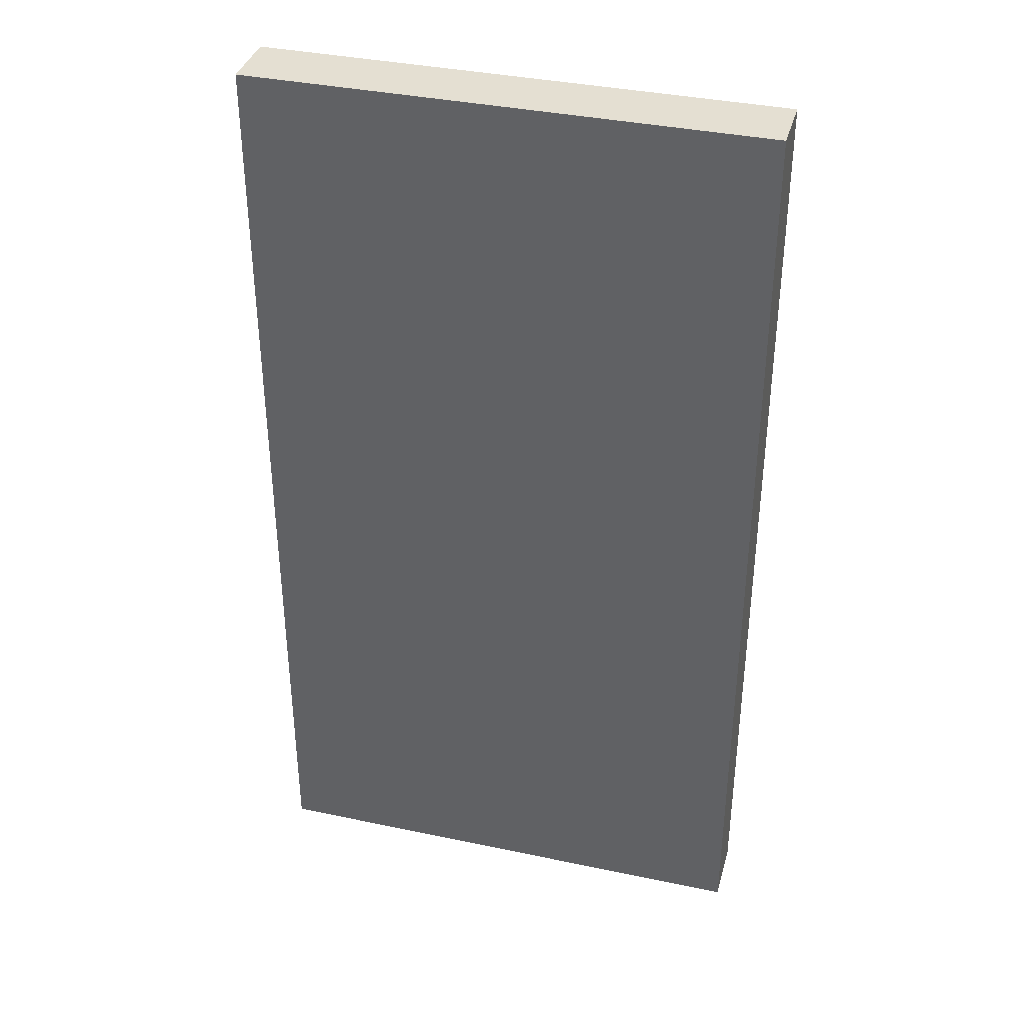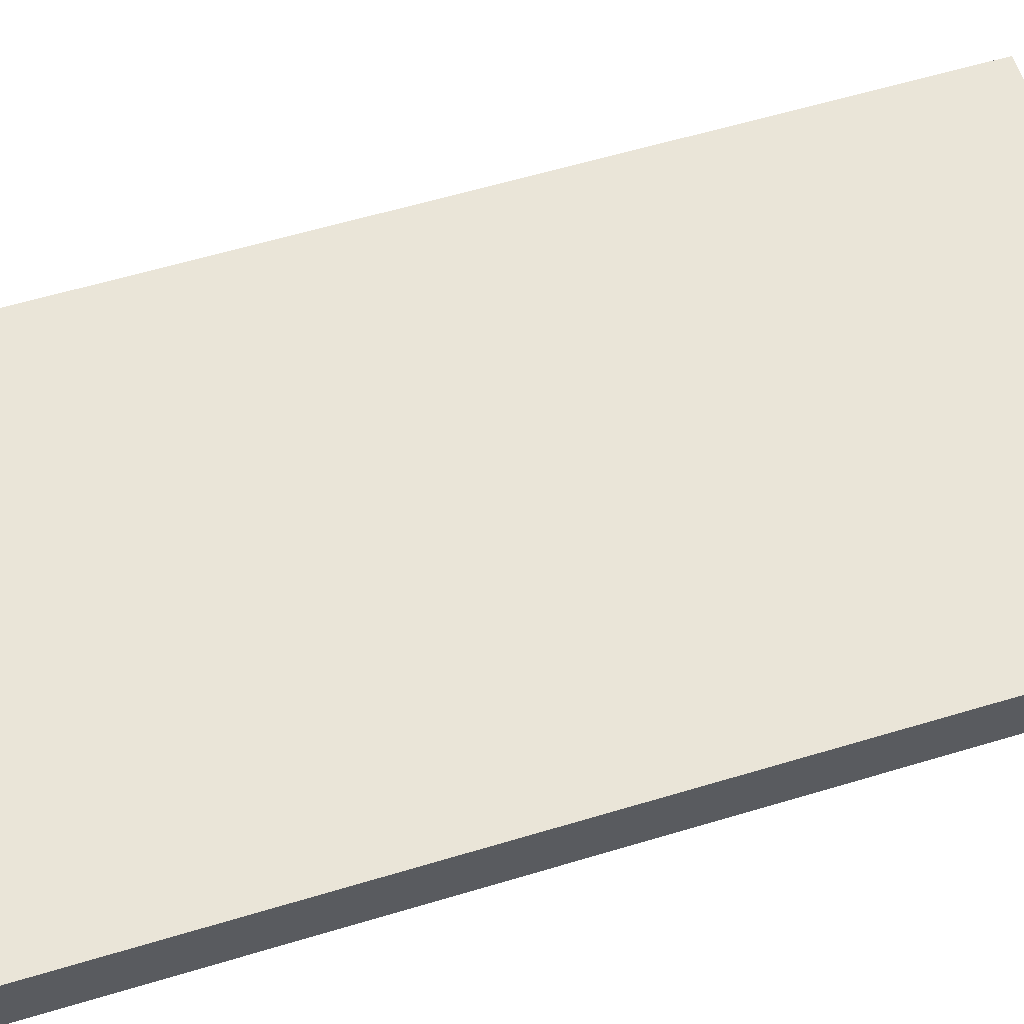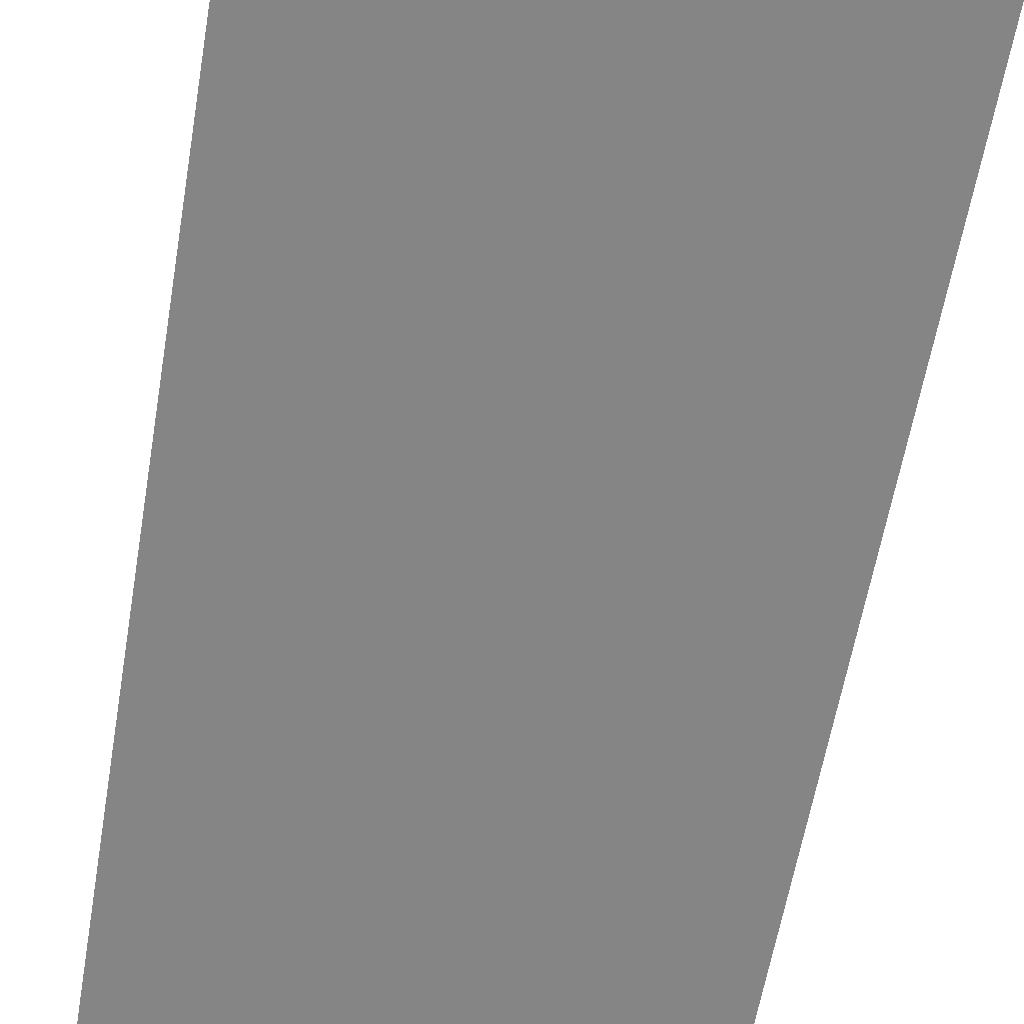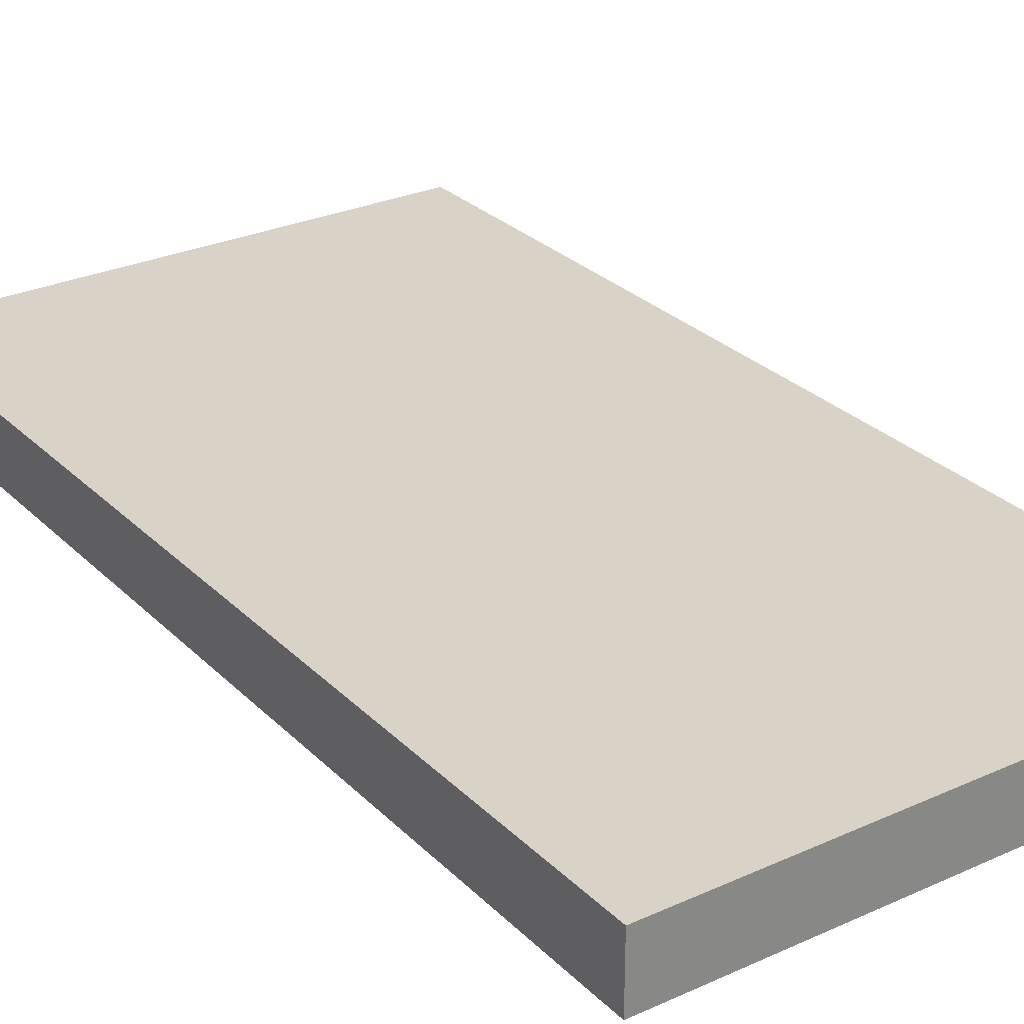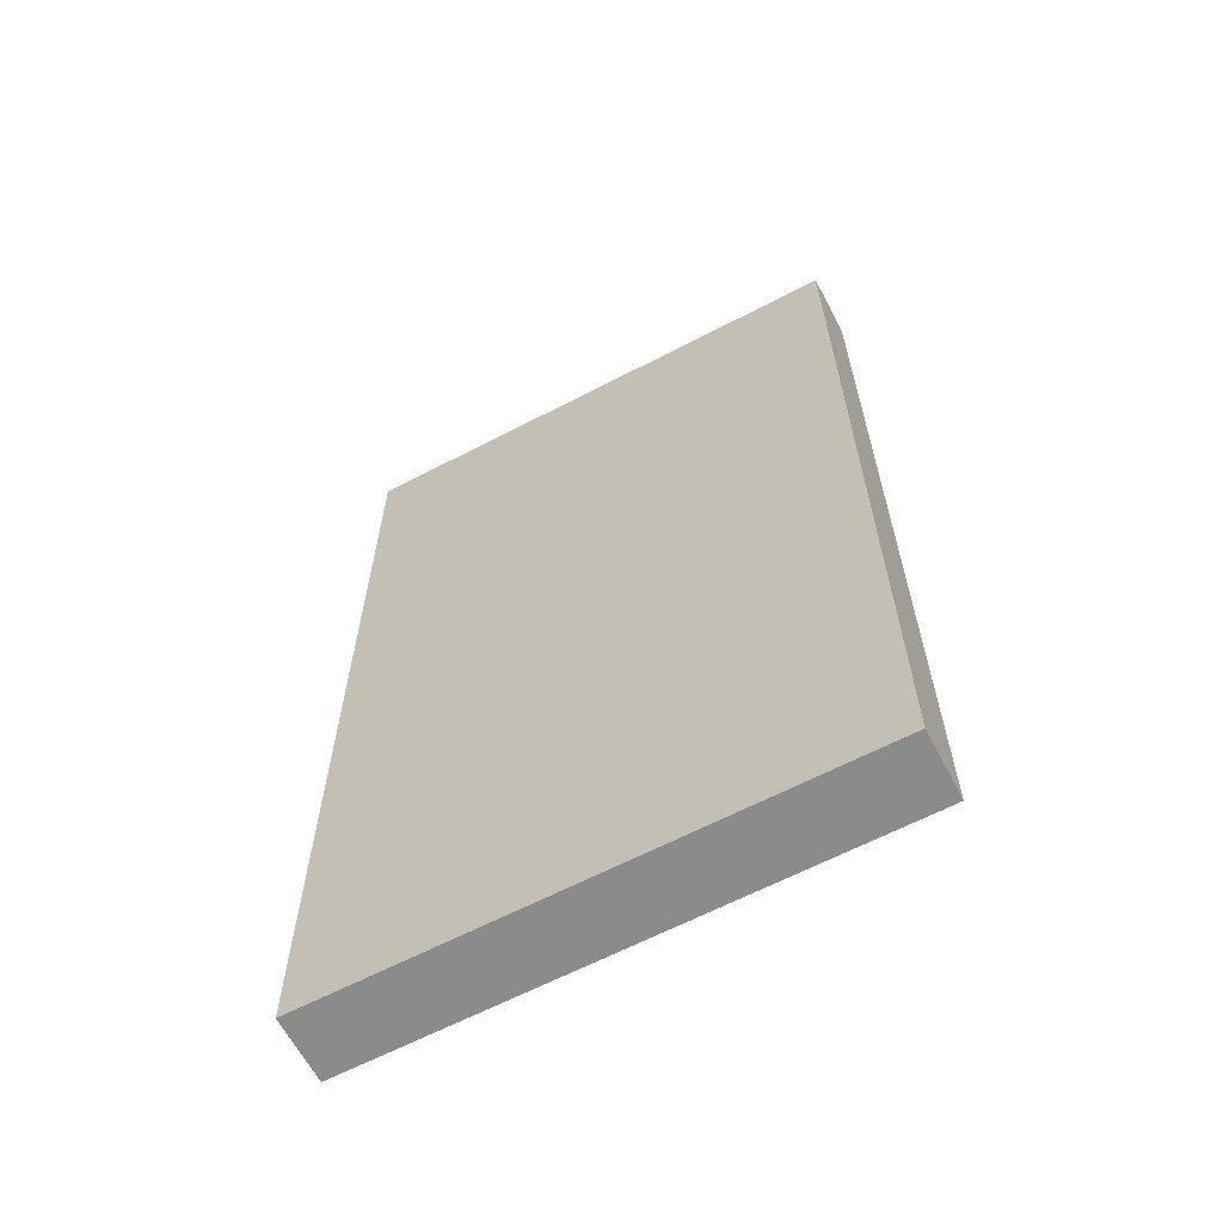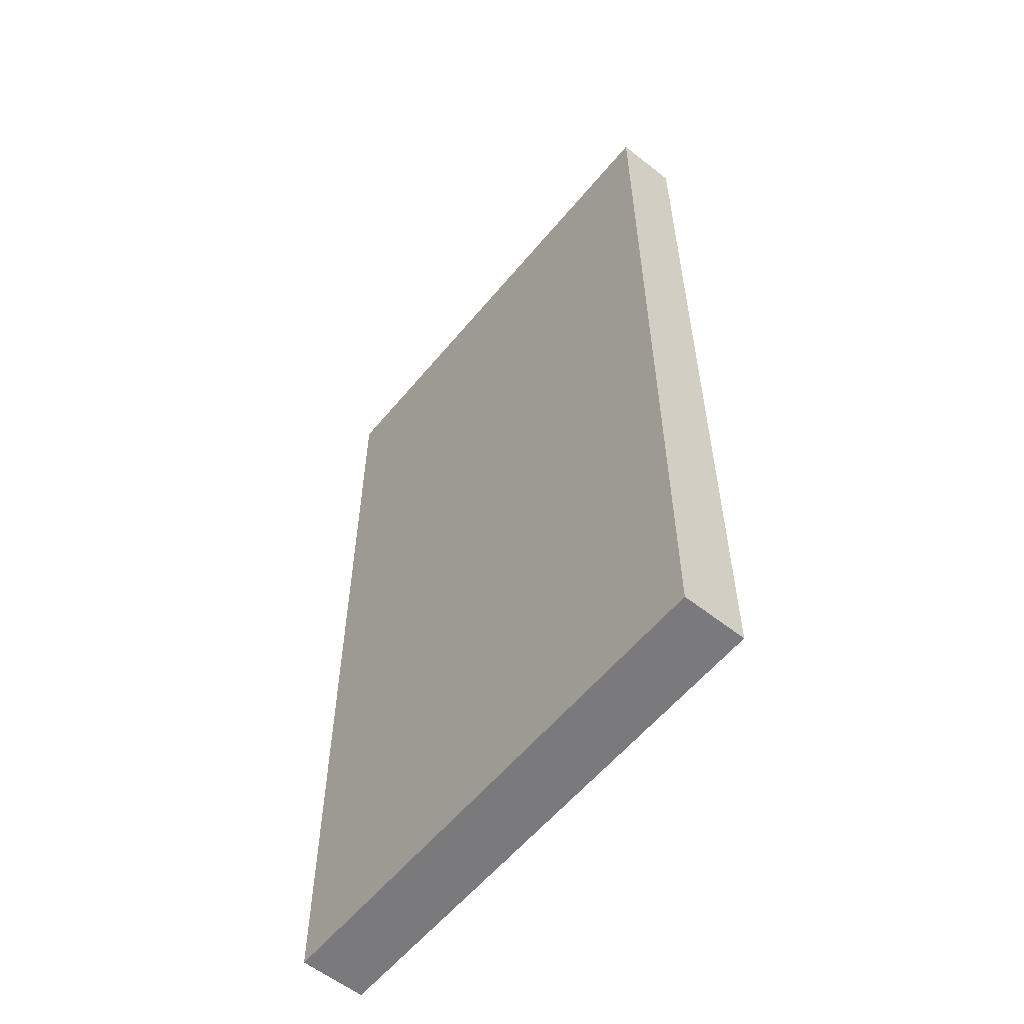
<metadata>
{"format":"obj","ext":"obj","renderer":"f3d","projection":"perspective","resolution":1024,"background":"white","views":[{"elev":37.2,"azim":-164.8,"up":"+Y"},{"elev":59.5,"azim":72.8,"up":"+Z"},{"elev":-61.9,"azim":-9.8,"up":"+Z"},{"elev":27.9,"azim":145.4,"up":"+Z"},{"elev":-63.9,"azim":27.7,"up":"+Y"},{"elev":-58.2,"azim":-129.2,"up":"+Y"}]}
</metadata>
<code>
o Cube
v 1.5 1.5 -0.1
v 1.5 -1.5 -0.1
v 1.5 1.5 0.1
v 1.5 -1.5 0.1
v -0.1 1.5 -0.1
v -0.1 -1.5 -0.1
v -0.1 1.5 0.1
v -0.1 -1.5 0.1
f 1 5 7 3
f 4 3 7 8
f 8 7 5 6
f 6 2 4 8
f 2 1 3 4
f 6 5 1 2

</code>
